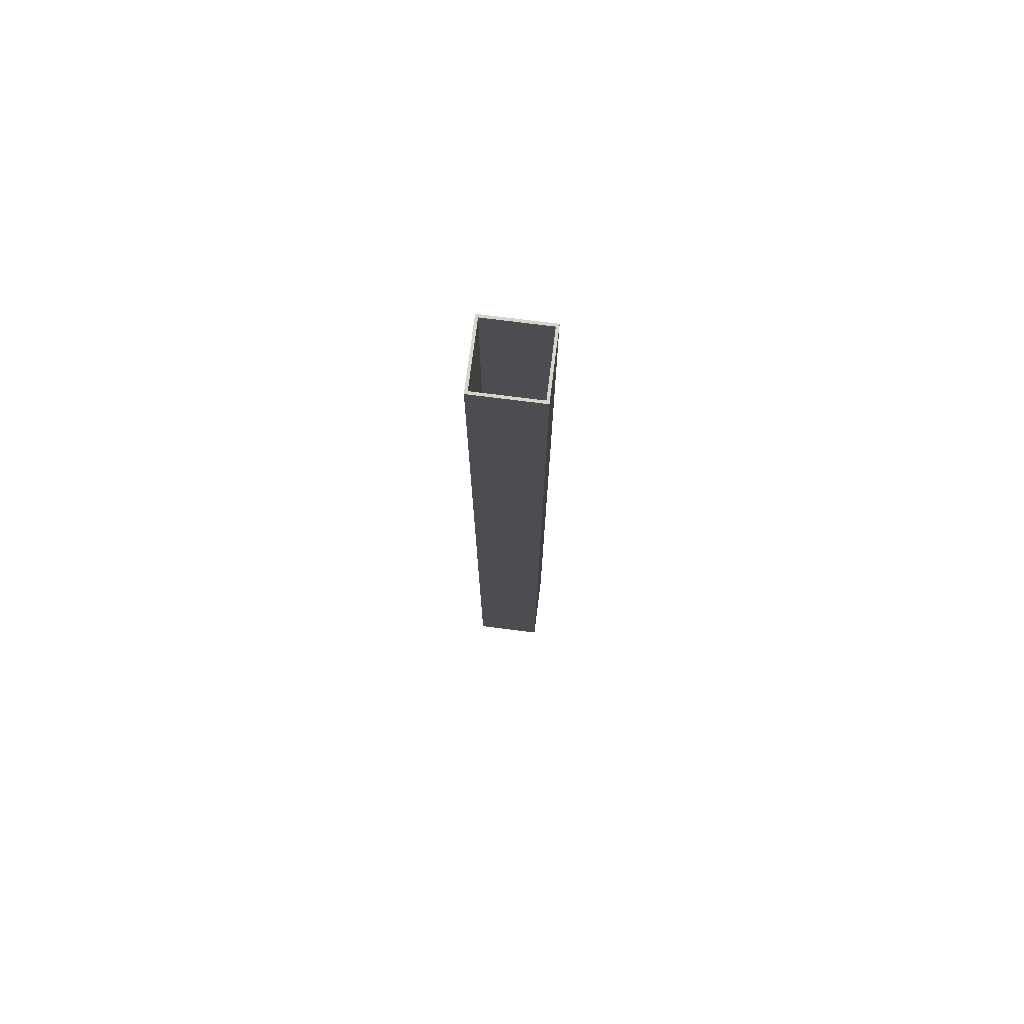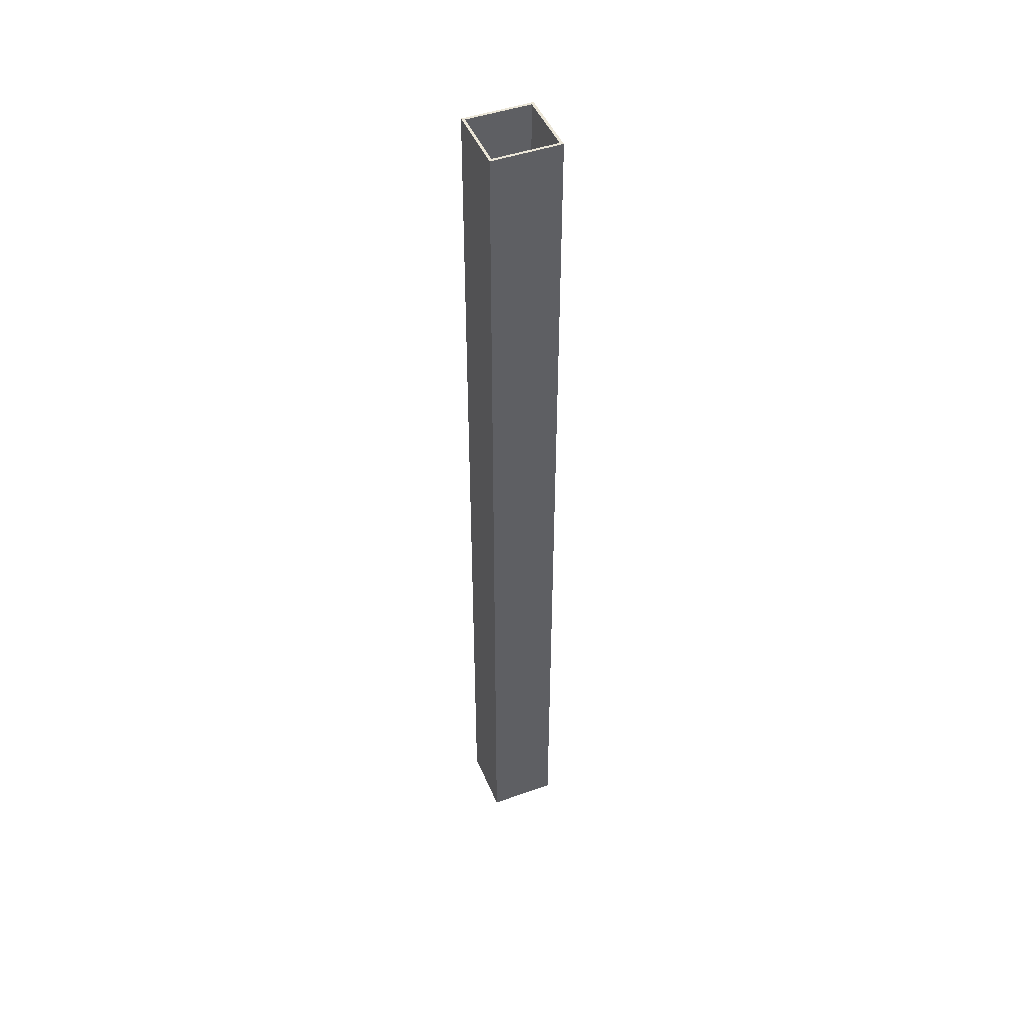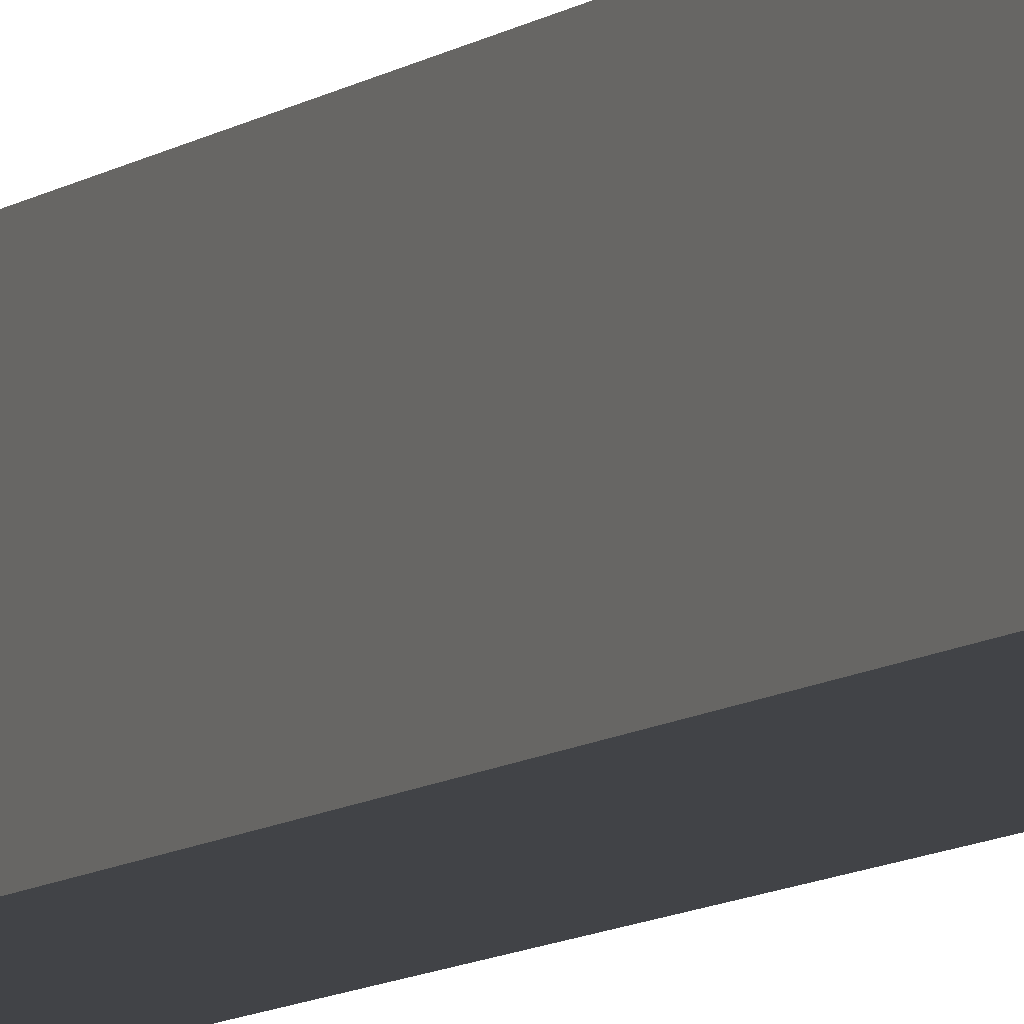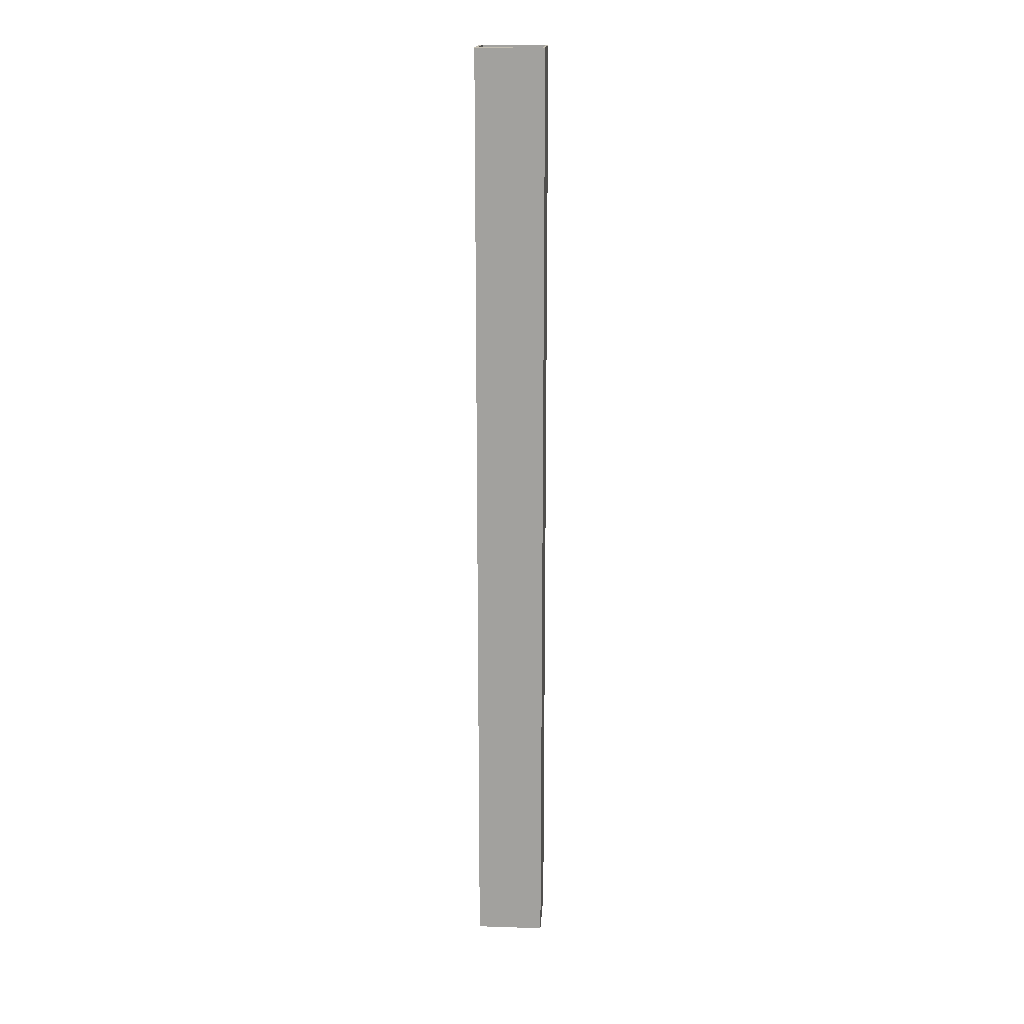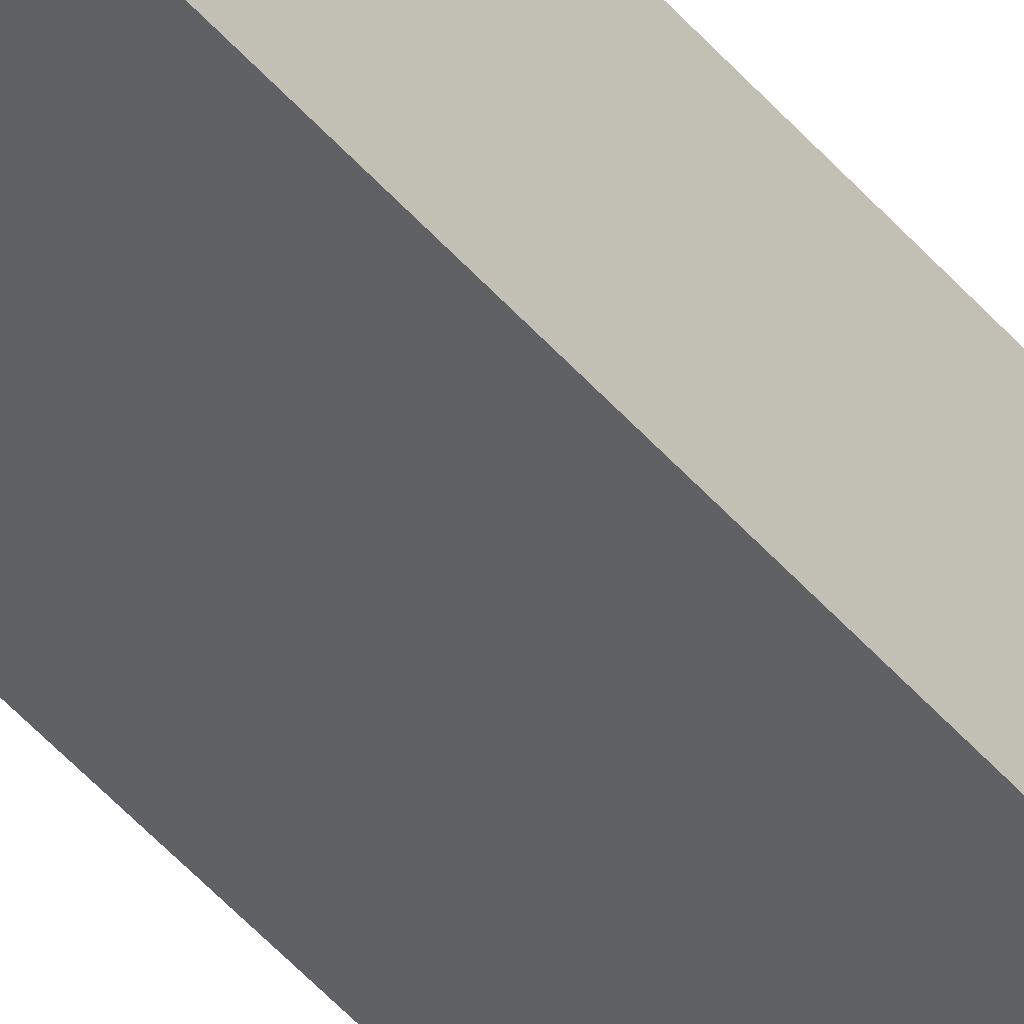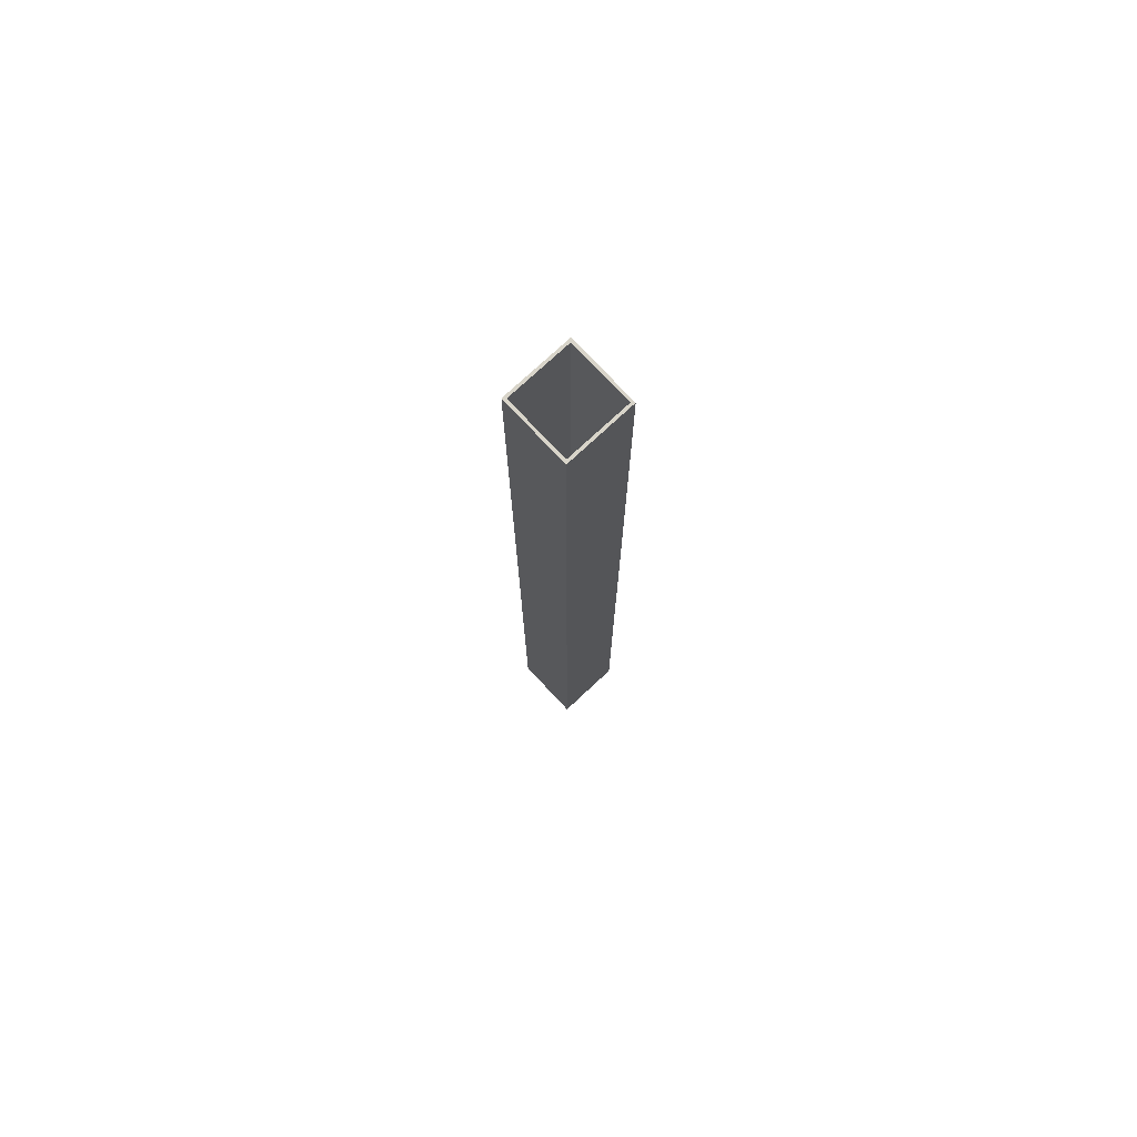
<metadata>
{"format":"obj","ext":"obj","renderer":"f3d","projection":"perspective","resolution":1024,"background":"white","views":[{"elev":75.2,"azim":-172.8,"up":"+Z"},{"elev":46.6,"azim":158.1,"up":"+Z"},{"elev":-6.9,"azim":157.6,"up":"+Y"},{"elev":17.3,"azim":-176.3,"up":"+Z"},{"elev":-49.3,"azim":-141.1,"up":"+Y"},{"elev":75.4,"azim":137.0,"up":"+Z"}]}
</metadata>
<code>
v 3.504 -3.504 0
v -3.504 -3.504 0
v -3.504 -3.504 106.7
v 3.504 -3.504 106.7
v 3.504 3.504 0
v 3.504 -3.504 0
v 3.504 -3.504 106.7
v 3.504 3.504 106.7
v -3.504 3.504 0
v 3.504 3.504 0
v 3.504 3.504 106.7
v -3.504 3.504 106.7
v -3.504 -3.504 0
v -3.504 3.504 0
v -3.504 3.504 106.7
v -3.504 -3.504 106.7
v 3.81 -3.81 0
v 3.81 3.81 0
v 3.81 3.81 106.7
v 3.81 -3.81 106.7
v -3.81 -3.81 0
v 3.81 -3.81 0
v 3.81 -3.81 106.7
v -3.81 -3.81 106.7
v -3.81 3.81 0
v -3.81 -3.81 0
v -3.81 -3.81 106.7
v -3.81 3.81 106.7
v 3.81 3.81 0
v -3.81 3.81 0
v -3.81 3.81 106.7
v 3.81 3.81 106.7
v -3.504 -3.504 106.7
v -3.504 3.504 106.7
v 3.504 3.504 106.7
v 3.504 -3.504 106.7
v 3.81 3.81 106.7
v -3.81 3.81 106.7
v -3.81 -3.81 106.7
v 3.81 -3.81 106.7
v -3.504 3.504 0
v -3.504 -3.504 0
v 3.504 -3.504 0
v 3.504 3.504 0
v -3.81 3.81 0
v 3.81 3.81 0
v 3.81 -3.81 0
v -3.81 -3.81 0
g a07d2be4-e30f-11ea-a80e-54bf646e7e1f
f 1 2 4
f 4 2 3
g a07da112-e30f-11ea-b873-54bf646e7e1f
f 5 6 8
f 8 6 7
g a07e3d34-e30f-11ea-8ebb-54bf646e7e1f
f 9 10 12
f 12 10 11
g a07eb264-e30f-11ea-83ae-54bf646e7e1f
f 13 14 16
f 16 14 15
g a07f75b6-e30f-11ea-bfd5-54bf646e7e1f
f 17 18 20
f 20 18 19
g a08011fe-e30f-11ea-8097-54bf646e7e1f
f 21 22 24
f 24 22 23
g a080d542-e30f-11ea-b1aa-54bf646e7e1f
f 25 26 28
f 28 26 27
g a0820dbe-e30f-11ea-a6ab-54bf646e7e1f
f 29 30 32
f 32 30 31
g a083464c-e30f-11ea-8b72-54bf646e7e1f
f 34 39 33
f 33 39 40
f 33 40 36
f 36 40 35
f 35 40 37
f 35 37 38
f 39 34 38
f 38 34 35
g a08409a2-e30f-11ea-ad02-54bf646e7e1f
f 42 48 41
f 41 48 45
f 41 45 46
f 42 43 48
f 48 43 47
f 47 43 44
f 47 44 46
f 46 44 41

</code>
